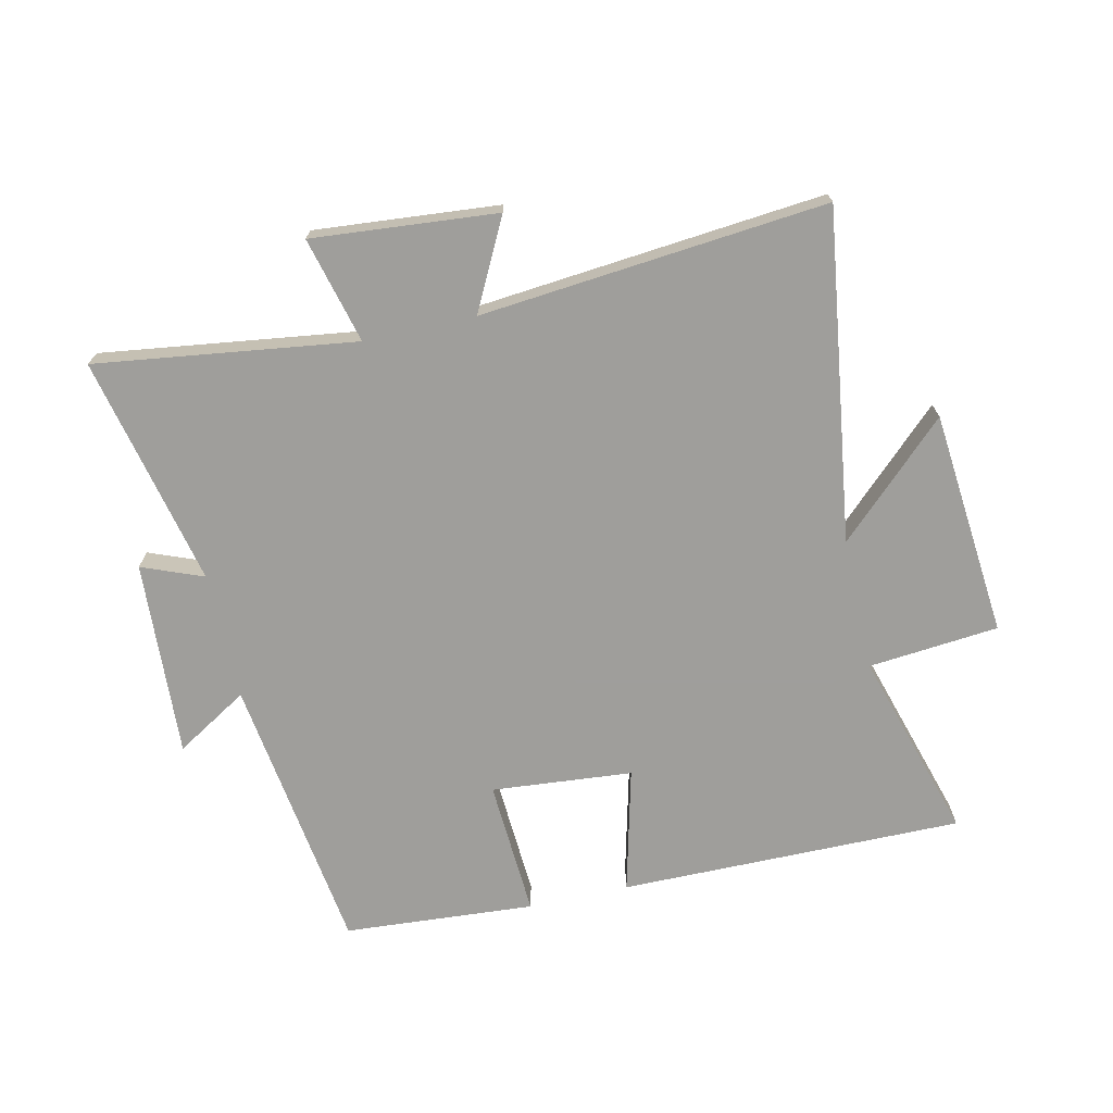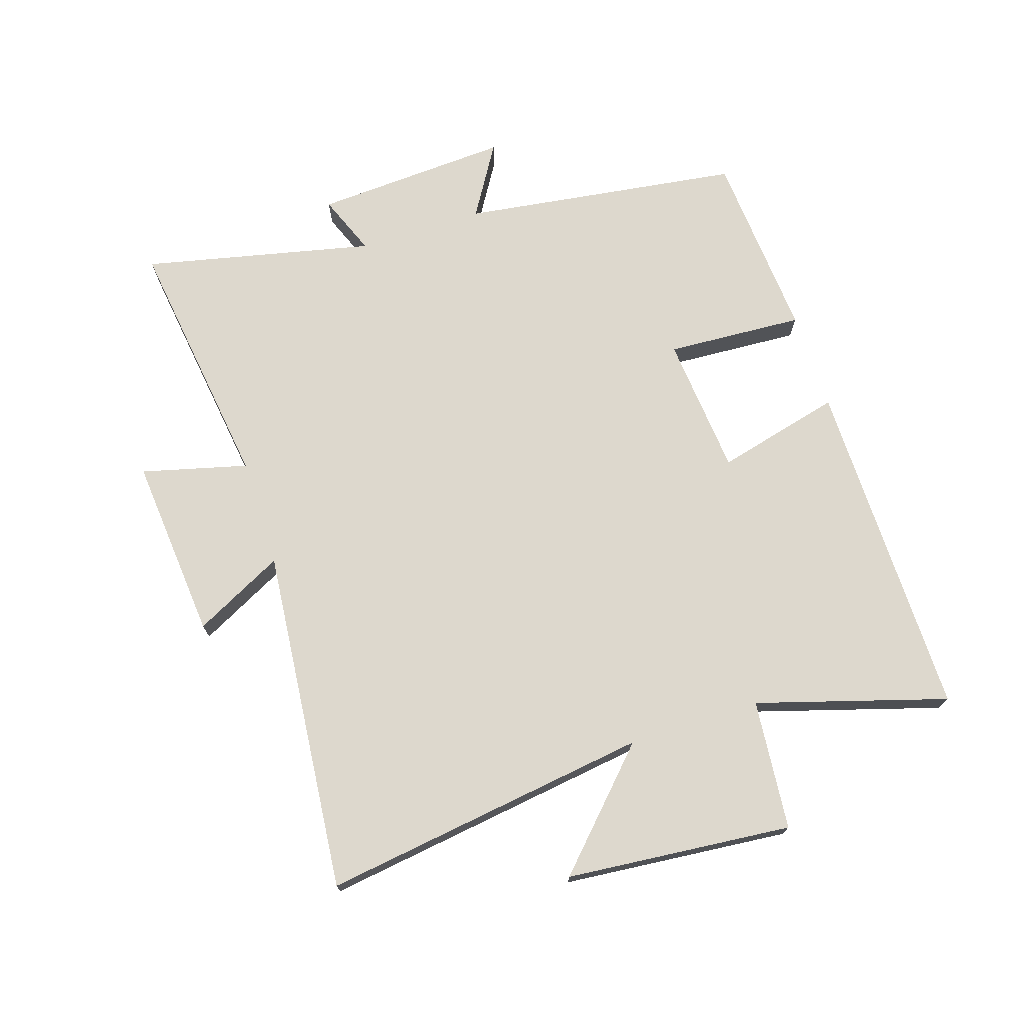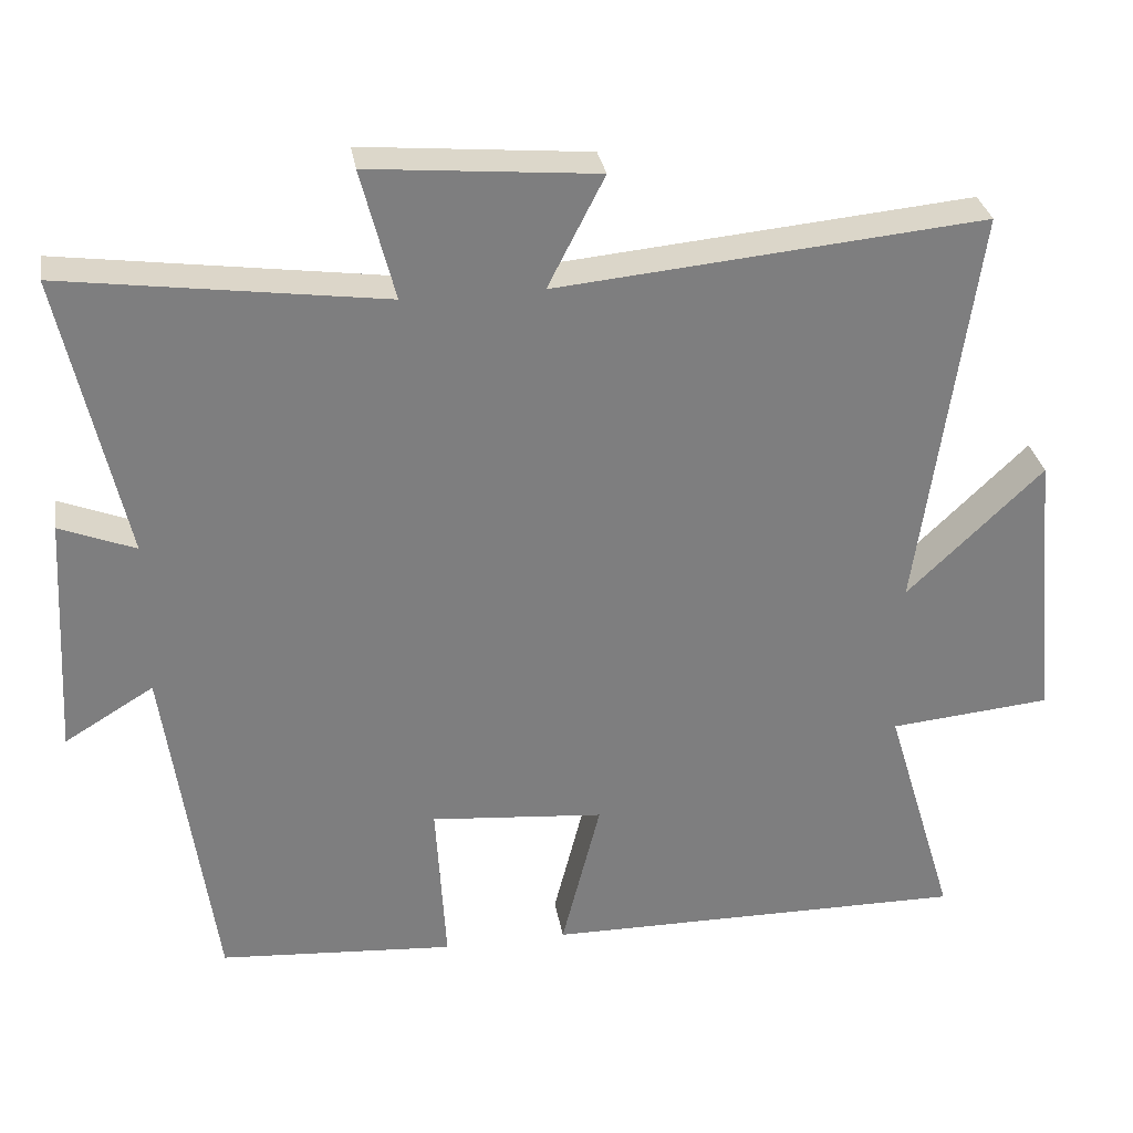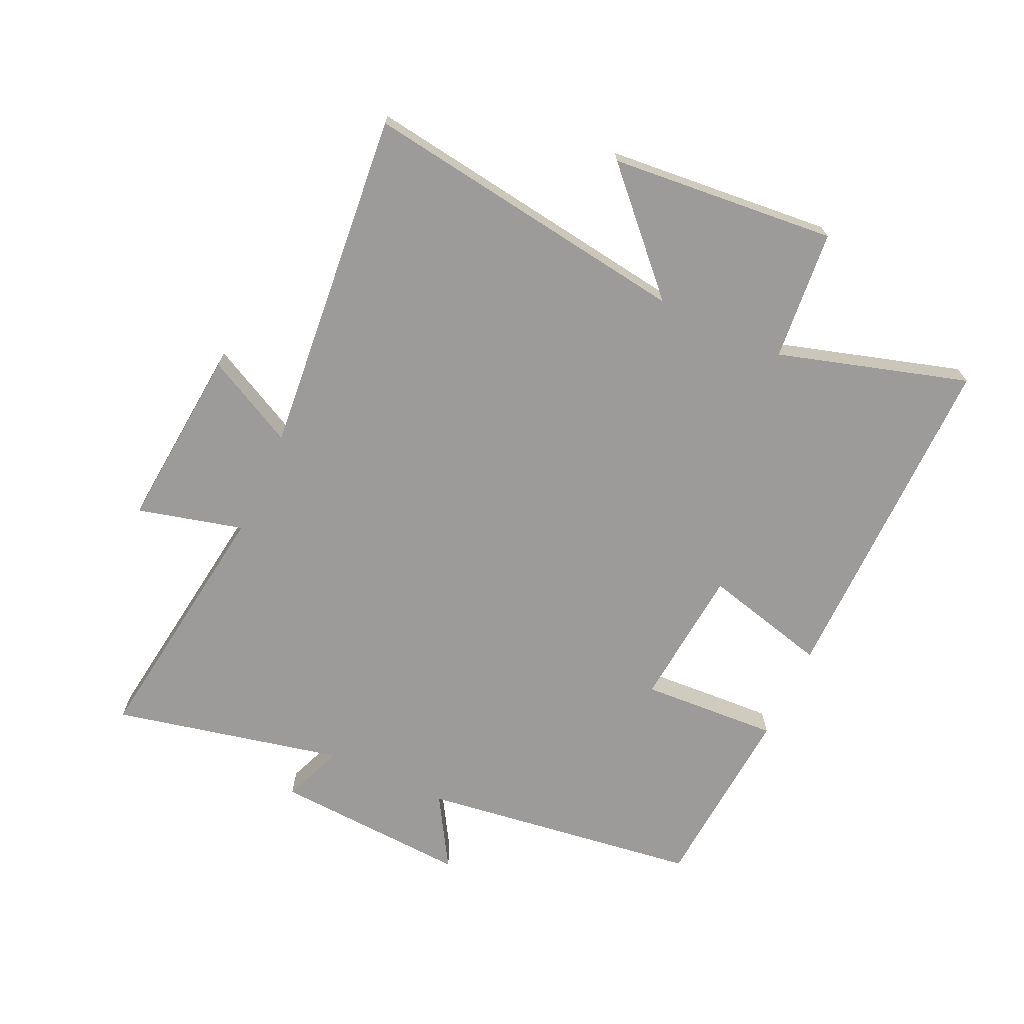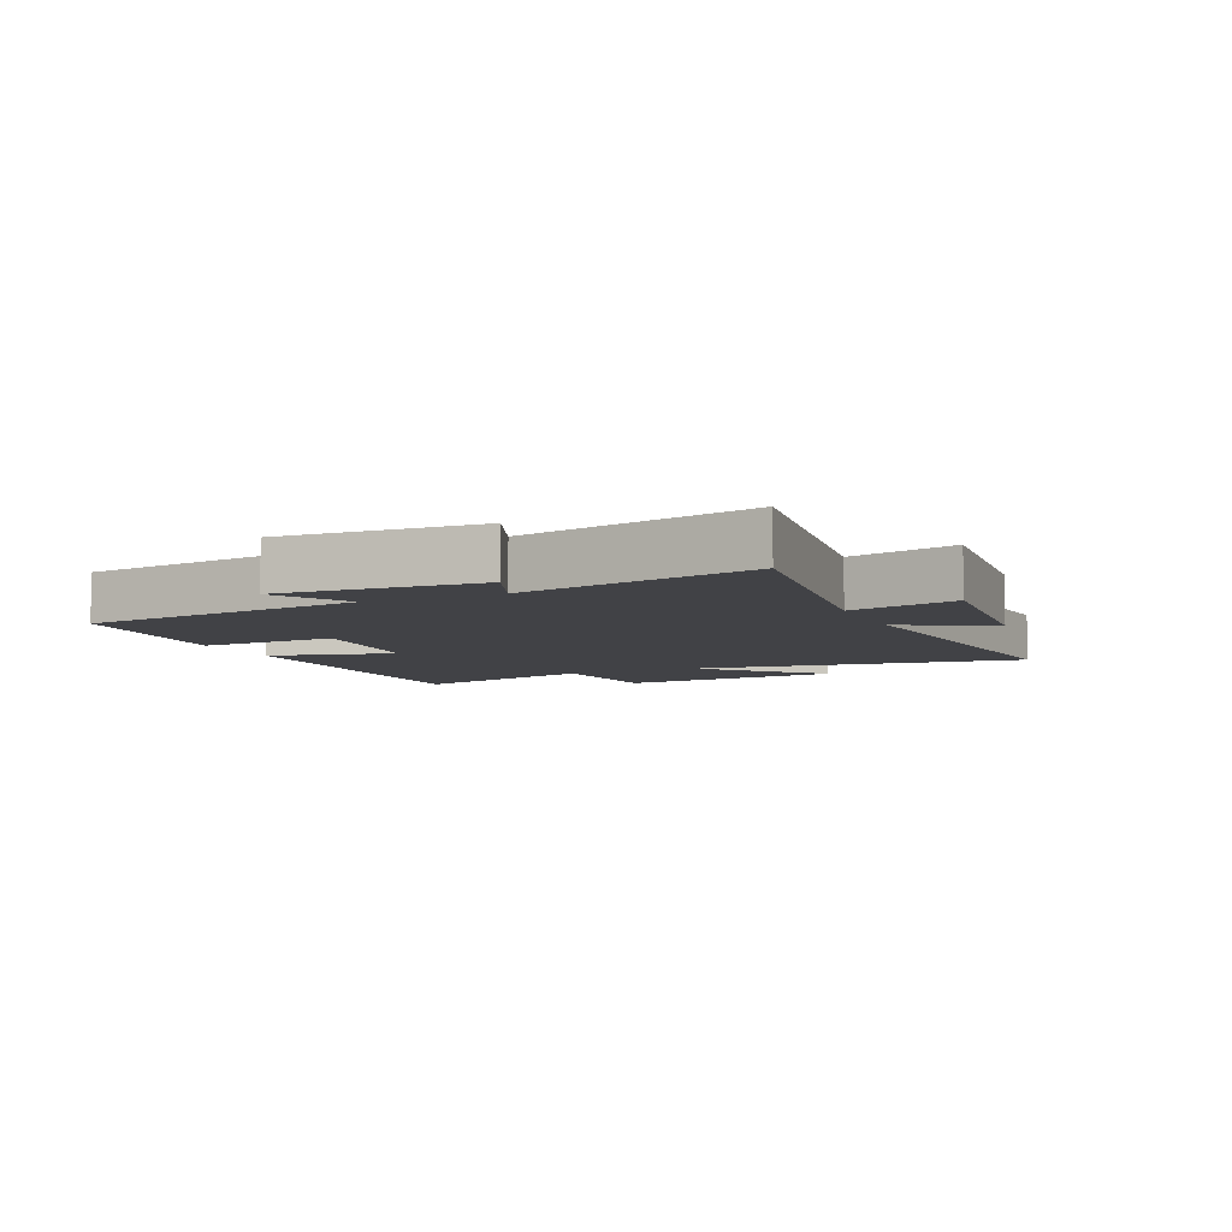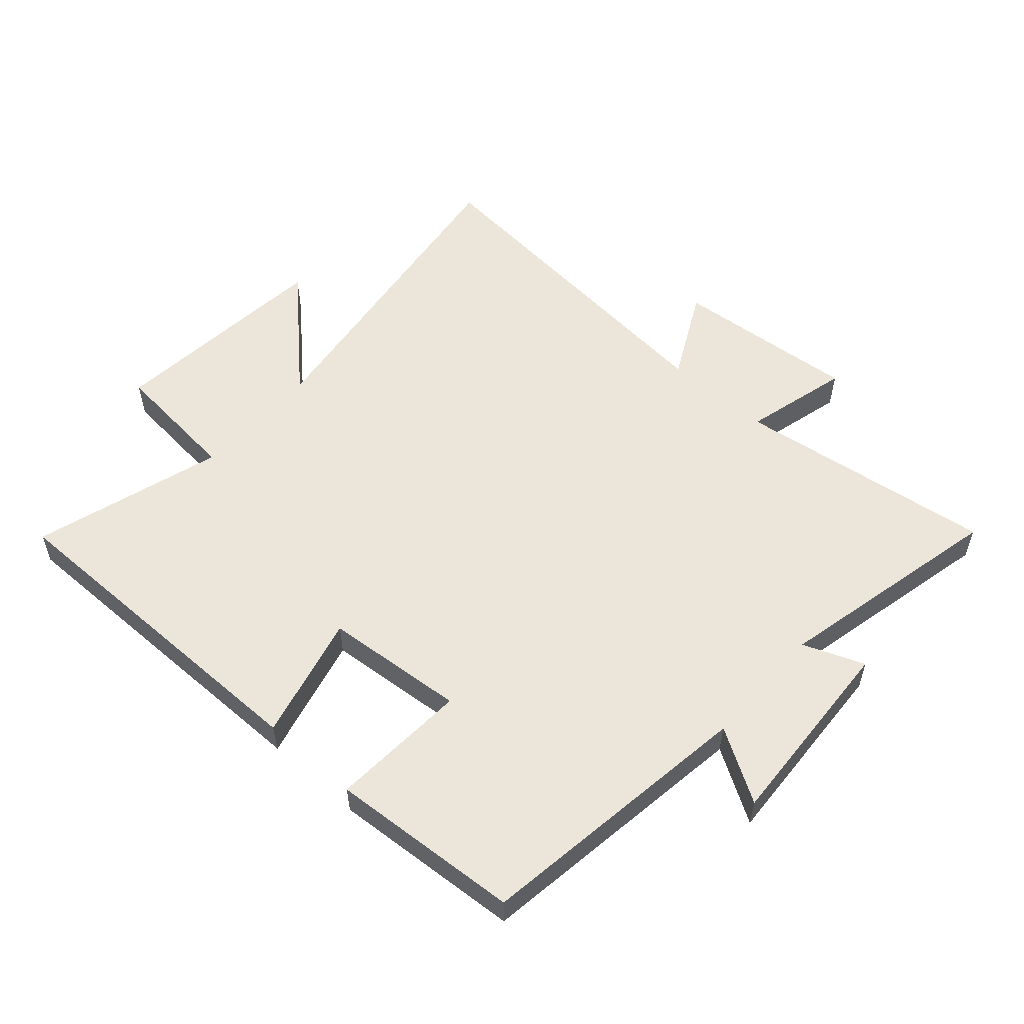
<metadata>
{"format":"obj","ext":"obj","renderer":"f3d","projection":"perspective","resolution":1024,"background":"white","views":[{"elev":-70.8,"azim":12.6,"up":"+Y"},{"elev":72.3,"azim":72.1,"up":"+Y"},{"elev":30.9,"azim":-9.4,"up":"+Z"},{"elev":-69.7,"azim":65.1,"up":"+Y"},{"elev":-6.6,"azim":-66.0,"up":"+Y"},{"elev":55.1,"azim":-138.3,"up":"+Y"}]}
</metadata>
<code>
v -0.583 0.07 0.557
v -0.164 0.07 0.5
v -0.208 0.07 0.671
v 0.09 0.07 0.645
v 0.016 0.07 0.5
v 0.575 0.07 0.553
v 0.5 0.07 0.02
v 0.677 0.07 0.19
v 0.711 0.07 -0.176
v 0.5 0.07 -0.196
v 0.592 0.07 -0.503
v 0.036 0.07 -0.5
v 0.087 0.07 -0.297
v -0.141 0.07 -0.277
v -0.128 0.07 -0.5
v -0.437 0.07 -0.478
v -0.5 0.07 -0.024
v -0.617 0.07 -0.095
v -0.599 0.07 0.223
v -0.5 0.07 0.184
v -0.583 0 0.557
v -0.164 0 0.5
v -0.208 0 0.671
v 0.09 0 0.645
v 0.016 0 0.5
v 0.575 0 0.553
v 0.5 0 0.02
v 0.677 0 0.19
v 0.711 0 -0.176
v 0.5 0 -0.196
v 0.592 0 -0.503
v 0.036 0 -0.5
v 0.087 0 -0.297
v -0.141 0 -0.277
v -0.128 0 -0.5
v -0.437 0 -0.478
v -0.5 0 -0.024
v -0.617 0 -0.095
v -0.599 0 0.223
v -0.5 0 0.184
f 17 18 19 20
f 15 16 17 20
f 14 15 20 1
f 13 14 1 2
f 10 11 12 13
f 10 13 2 3
f 7 8 9 10
f 7 10 3
f 5 6 7
f 5 7 3
f 3 4 5
f 40 39 38 37
f 40 37 36 35
f 21 40 35 34
f 22 21 34 33
f 33 32 31 30
f 23 22 33 30
f 30 29 28 27
f 23 30 27
f 27 26 25
f 23 27 25
f 25 24 23
f 1 21 22 2
f 2 22 23 3
f 3 23 24 4
f 4 24 25 5
f 5 25 26 6
f 6 26 27 7
f 7 27 28 8
f 8 28 29 9
f 9 29 30 10
f 10 30 31 11
f 11 31 32 12
f 12 32 33 13
f 13 33 34 14
f 14 34 35 15
f 15 35 36 16
f 16 36 37 17
f 17 37 38 18
f 18 38 39 19
f 19 39 40 20
f 20 40 21 1

</code>
